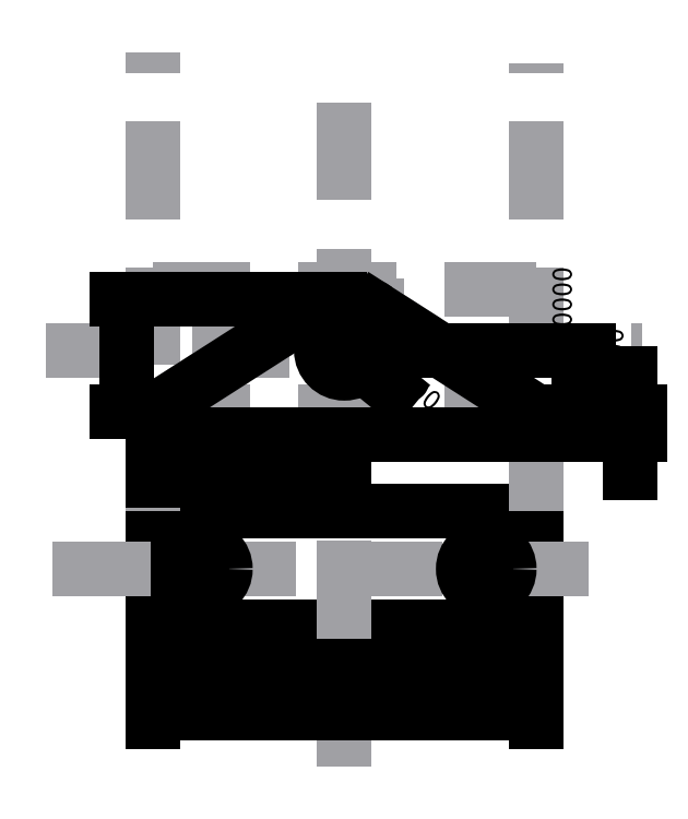
<metadata>
{"format":"dxf","ext":"dxf","renderer":"ezdxf+matplotlib","layout":"modelspace","background":"white","min_lineweight":24,"dpi":150}
</metadata>
<code>
0
SECTION
2
ENTITIES
0
LWPOLYLINE
8
0
90
    4
70
    1
43
0
10
0
20
0
10
50
20
0
10
50
20
15
10
0
20
15
0
LINE
8
builder
10
0
20
15
11
0
21
74.87
0
LINE
8
builder
10
50
20
15
11
50
21
73.36
0
LINE
8
builder
10
1.776e-15
20
25
11
50
21
25
0
LINE
8
builder
10
0
20
44
11
50
21
44
0
LINE
8
builder
10
25
20
68.3
11
25
21
-18.3
0
LINE
8
builder
10
0
20
28
11
25
21
44
0
LINE
8
builder
10
25
20
44
11
50
21
28
0
LINE
8
builder
10
0
20
28
11
50
21
28
0
LINE
8
builder
10
-13.86
20
36
11
63.86
21
36
0
LINE
8
builder
10
20.79
20
41.3
11
29.21
21
41.3
0
LINE
8
builder
10
20.79
20
41.3
11
20.79
21
45.43
0
LINE
8
builder
10
29.21
20
41.3
11
29.21
21
45.35
0
LINE
8
builder
10
18.45
20
42.65
11
31.55
21
42.65
0
ARC
8
builder
10
25
20
35.4
40
7.254
50
54.51
51
125.5
0
ARC
8
0
10
25
20
35.4
40
7.254
50
54.51
51
125.5
0
CIRCLE
8
0
10
25
20
36
40
3
0
LINE
8
builder
10
-12.99
20
7.5
11
62.99
21
7.5
0
LINE
8
0
10
0
20
25
11
0
21
28
0
LINE
8
0
10
0
20
28
11
20.79
21
41.3
0
LINE
8
0
10
0
20
25
11
50
21
25
0
LINE
8
0
10
50
20
25
11
50
21
28
0
LINE
8
0
10
50
20
28
11
29.21
21
41.3
0
CIRCLE
8
0
10
6.5
20
7.5
40
3
0
CIRCLE
8
0
10
43.5
20
7.5
40
3
0
DIMENSION
8
measures
2
*D1
10
50
20
-11.22
30
0
11
25
21
-9.344
31
0
70
   32
71
    5
3
Standard
53
0
210
0
220
0
230
1
13
0
23
0
33
0
14
50
24
0
34
0
0
DIMENSION
8
measures
2
*D2
10
43.5
20
-5.236
30
0
11
25
21
-3.361
31
0
70
   32
71
    5
3
Standard
53
0
210
0
220
0
230
1
13
6.5
23
7.5
33
0
14
43.5
24
7.5
34
0
0
DIMENSION
8
measures
2
*D3
10
25
20
20.34
30
0
11
12.5
21
22.22
31
0
70
   32
71
    5
3
Standard
53
0
210
0
220
0
230
1
13
0
23
25
33
0
14
25
24
25
34
0
0
DIMENSION
8
measures
2
*D4
10
-3.428
20
42.65
30
0
11
-5.303
21
35.33
31
0
70
   32
71
    5
3
Standard
53
0
210
0
220
0
230
1
13
0
23
28
33
0
14
25
24
42.65
34
0
50
90
0
DIMENSION
8
measures
2
*D5
10
55.58
20
36
30
0
11
53.71
21
32
31
0
70
   32
71
    5
3
Standard
53
0
210
0
220
0
230
1
13
50
23
28
33
0
14
25
24
36
34
0
50
90
0
DIMENSION
8
measures
2
*D6
10
62.3
20
28
30
0
11
60.42
21
26.5
31
0
70
   32
71
    5
3
Standard
53
0
210
0
220
0
230
1
13
50
23
25
33
0
14
50
24
28
34
0
50
90
0
DIMENSION
8
measures
2
*D7
10
27.33
20
34.11
30
0
11
26.18
21
37.45
31
0
70
   35
71
    5
3
Standard
53
0
210
0
220
0
230
1
15
22.67
25
37.89
35
0
40
0
0
ENDSEC
0
EOF

</code>
